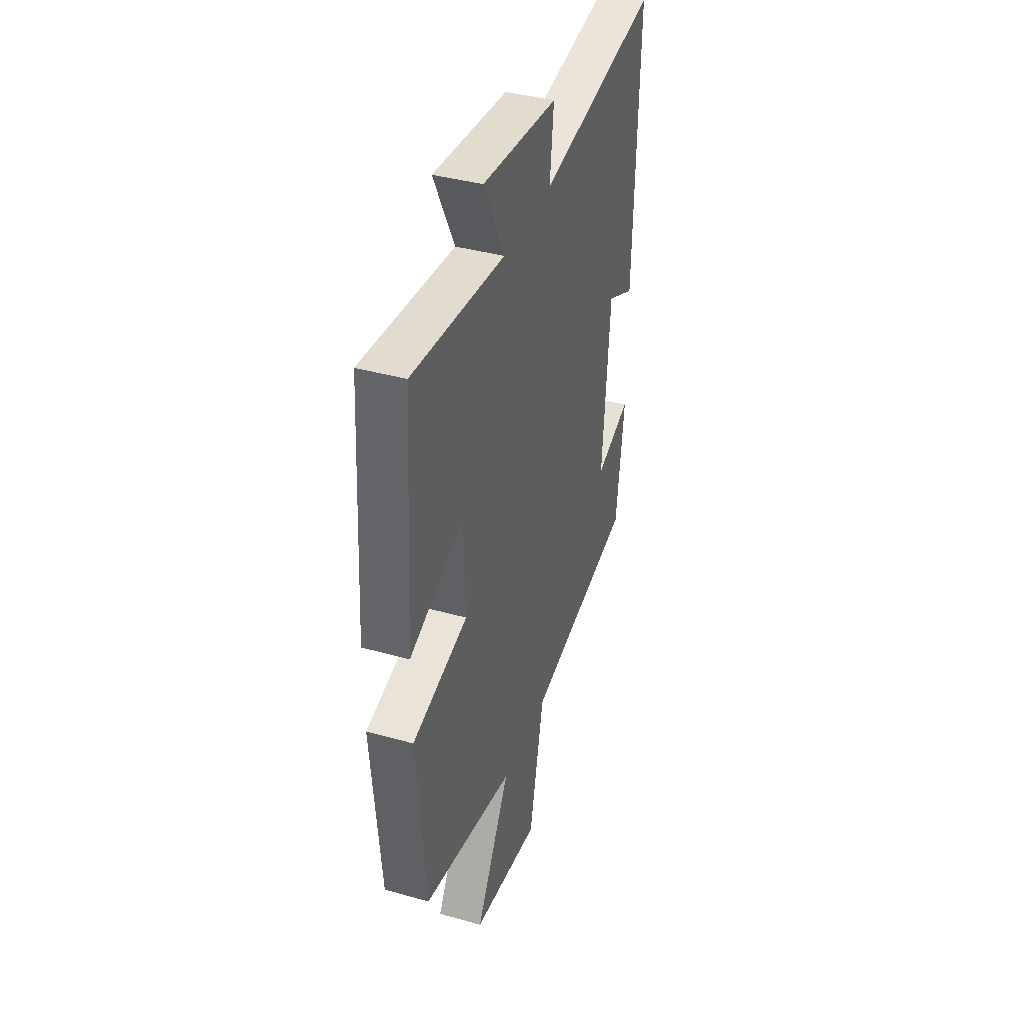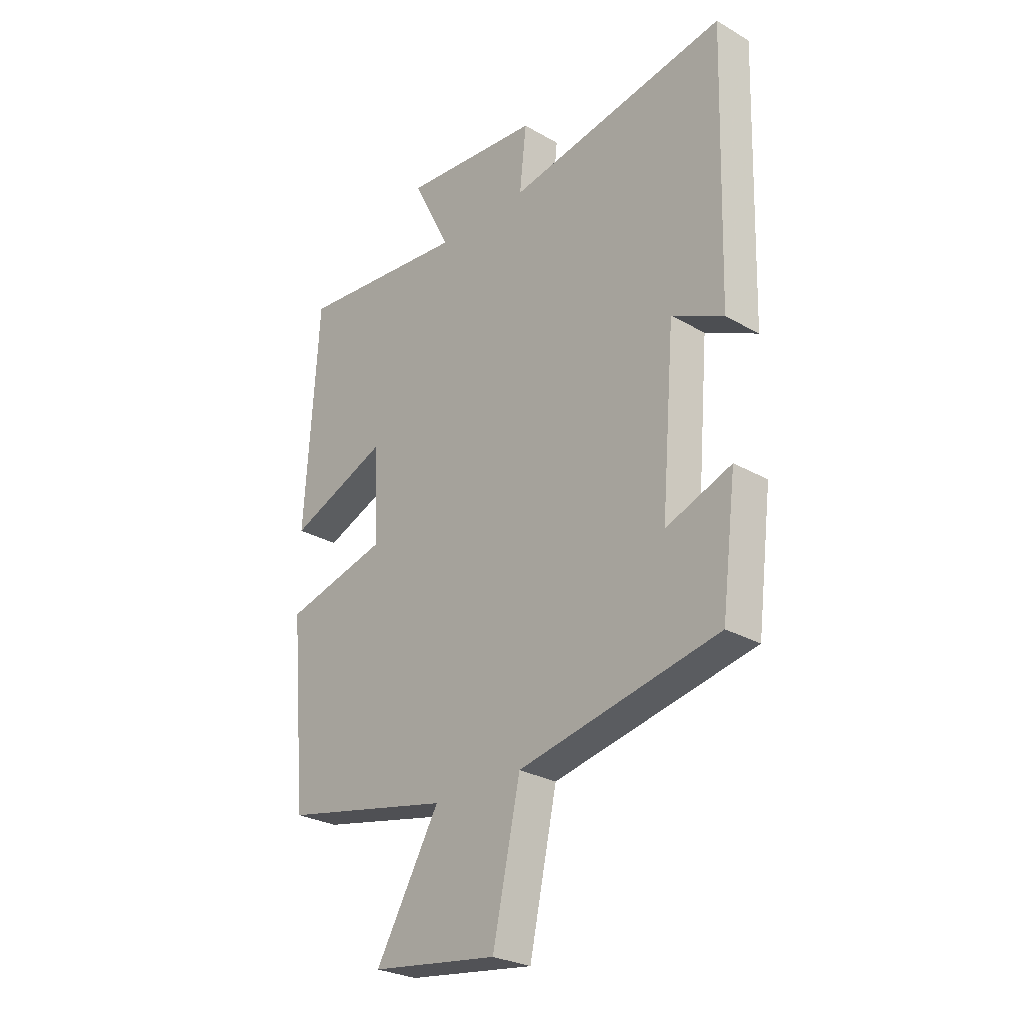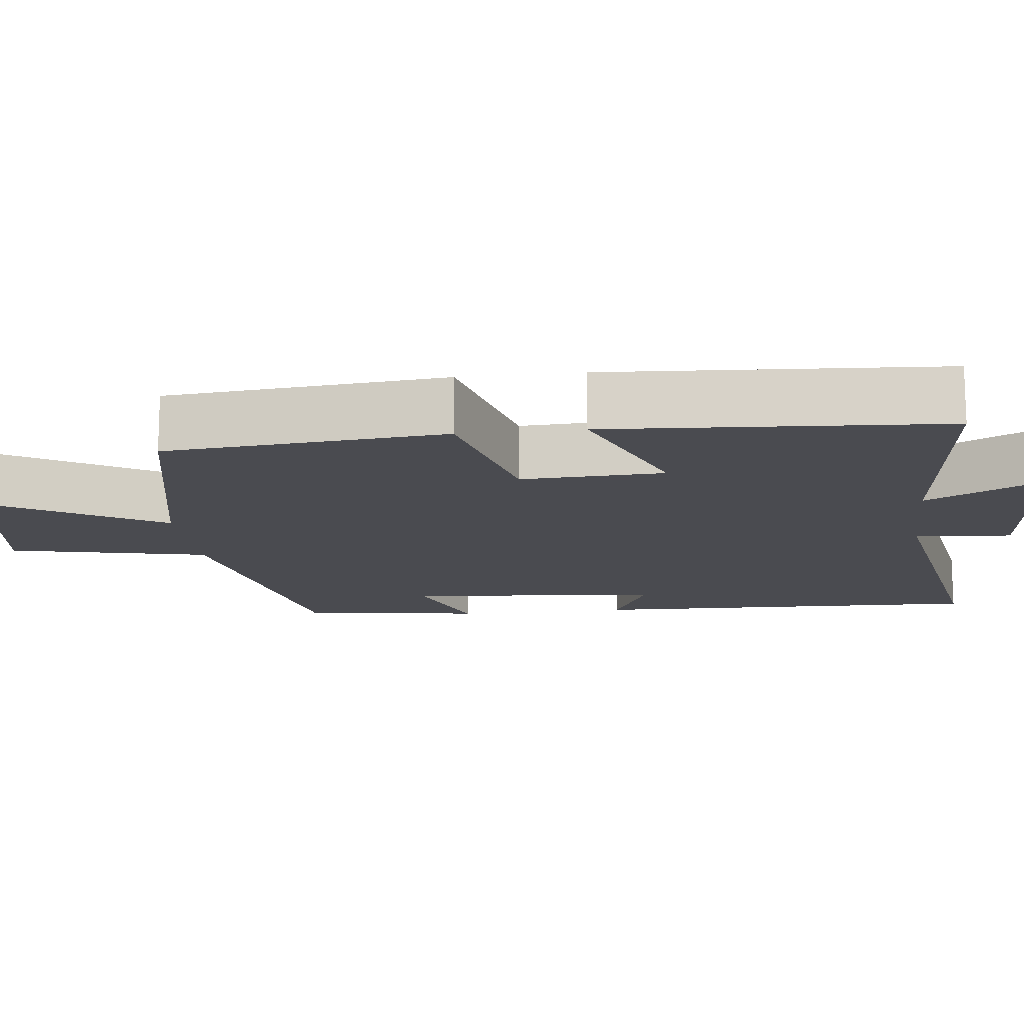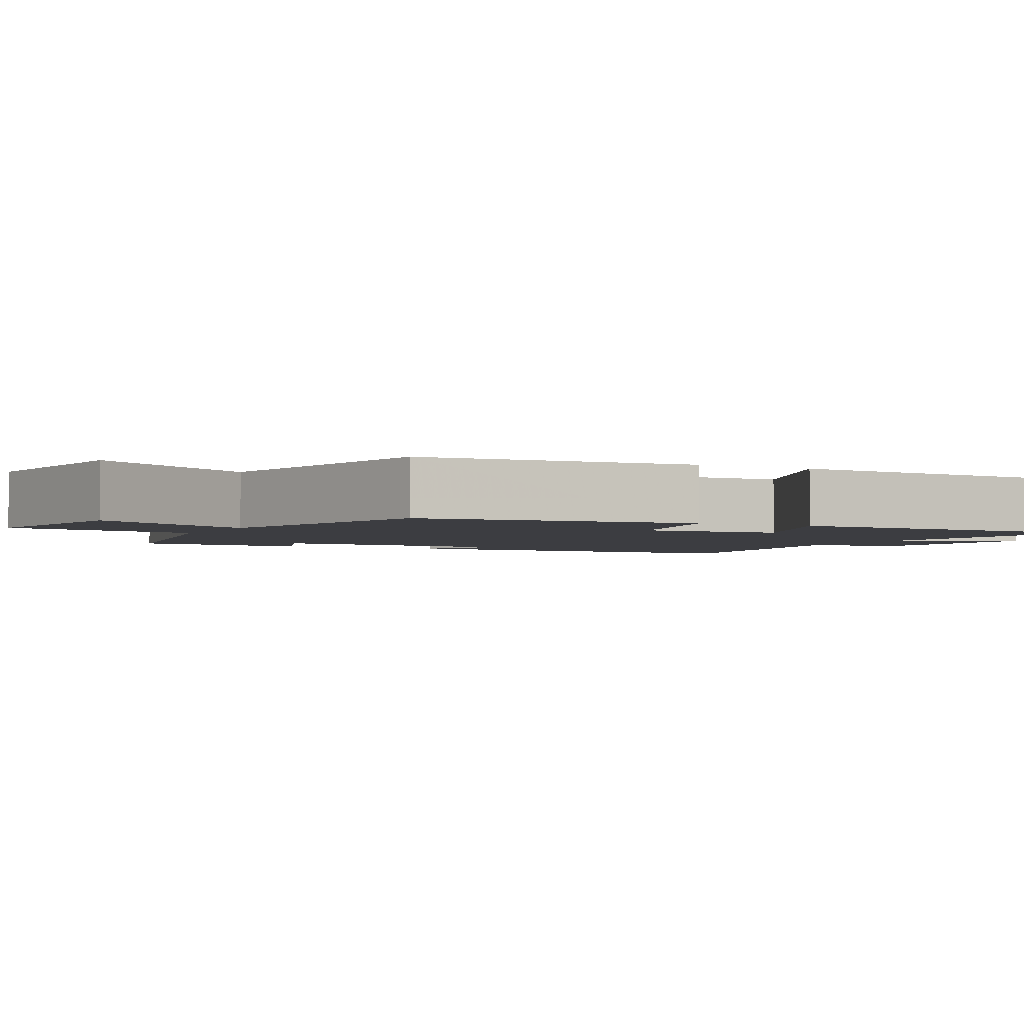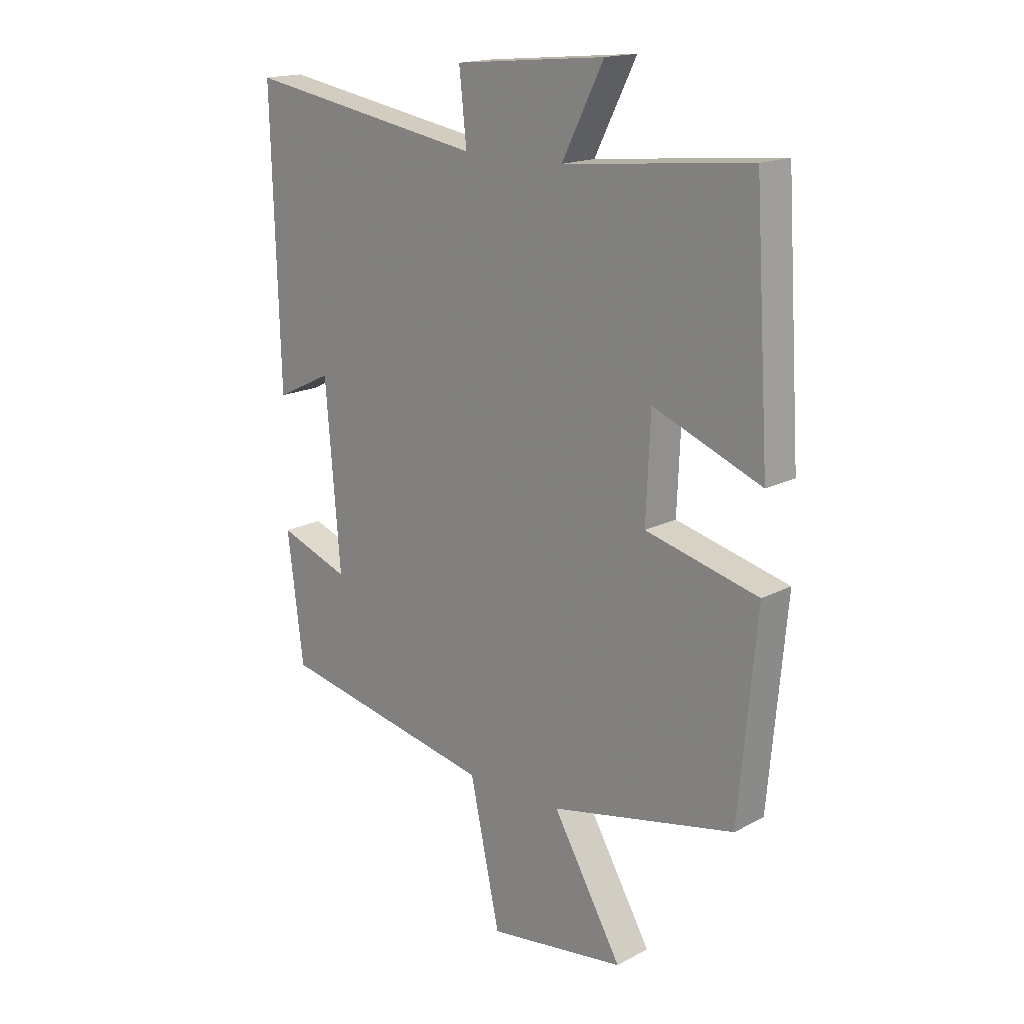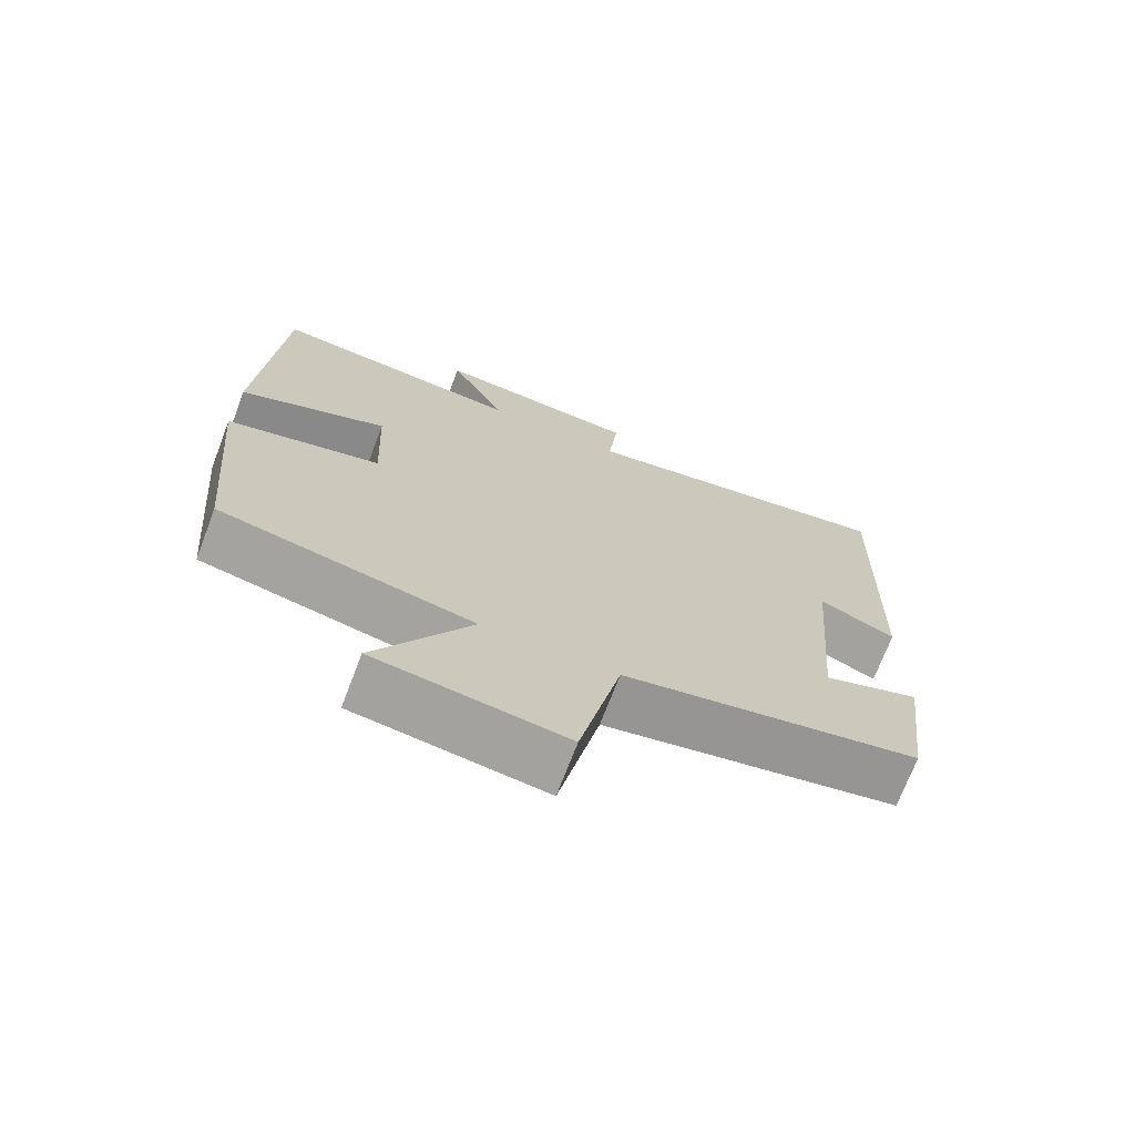
<metadata>
{"format":"obj","ext":"obj","renderer":"f3d","projection":"perspective","resolution":1024,"background":"white","views":[{"elev":39.3,"azim":-70.6,"up":"+Z"},{"elev":-27.4,"azim":48.5,"up":"+Z"},{"elev":-14.5,"azim":-83.3,"up":"+Y"},{"elev":-2.7,"azim":-117.2,"up":"+Y"},{"elev":17.1,"azim":-136.5,"up":"+Z"},{"elev":-71.4,"azim":-20.9,"up":"+Z"}]}
</metadata>
<code>
v -0.467 0.07 -0.427
v -0.5 0.07 -0.062
v -0.289 0.07 -0.009
v -0.297 0.07 0.177
v -0.5 0.07 0.096
v -0.472 0.07 0.535
v -0.123 0.07 0.5
v -0.201 0.07 0.654
v 0.081 0.07 0.628
v 0.067 0.07 0.5
v 0.515 0.07 0.576
v 0.5 0.07 0.055
v 0.395 0.07 0.106
v 0.367 0.07 -0.23
v 0.5 0.07 -0.181
v 0.47 0.07 -0.418
v 0.063 0.07 -0.5
v 0.007 0.07 -0.759
v -0.251 0.07 -0.723
v -0.121 0.07 -0.5
v -0.467 0 -0.427
v -0.5 0 -0.062
v -0.289 0 -0.009
v -0.297 0 0.177
v -0.5 0 0.096
v -0.472 0 0.535
v -0.123 0 0.5
v -0.201 0 0.654
v 0.081 0 0.628
v 0.067 0 0.5
v 0.515 0 0.576
v 0.5 0 0.055
v 0.395 0 0.106
v 0.367 0 -0.23
v 0.5 0 -0.181
v 0.47 0 -0.418
v 0.063 0 -0.5
v 0.007 0 -0.759
v -0.251 0 -0.723
v -0.121 0 -0.5
f 17 18 19 20
f 14 15 16 17
f 13 14 17 20
f 10 11 12 13
f 10 13 20 1
f 7 8 9 10
f 4 5 6 7
f 3 4 7 10
f 1 2 3
f 1 3 10
f 40 39 38 37
f 37 36 35 34
f 40 37 34 33
f 33 32 31 30
f 21 40 33 30
f 30 29 28 27
f 27 26 25 24
f 30 27 24 23
f 23 22 21
f 30 23 21
f 1 21 22 2
f 2 22 23 3
f 3 23 24 4
f 4 24 25 5
f 5 25 26 6
f 6 26 27 7
f 7 27 28 8
f 8 28 29 9
f 9 29 30 10
f 10 30 31 11
f 11 31 32 12
f 12 32 33 13
f 13 33 34 14
f 14 34 35 15
f 15 35 36 16
f 16 36 37 17
f 17 37 38 18
f 18 38 39 19
f 19 39 40 20
f 20 40 21 1

</code>
